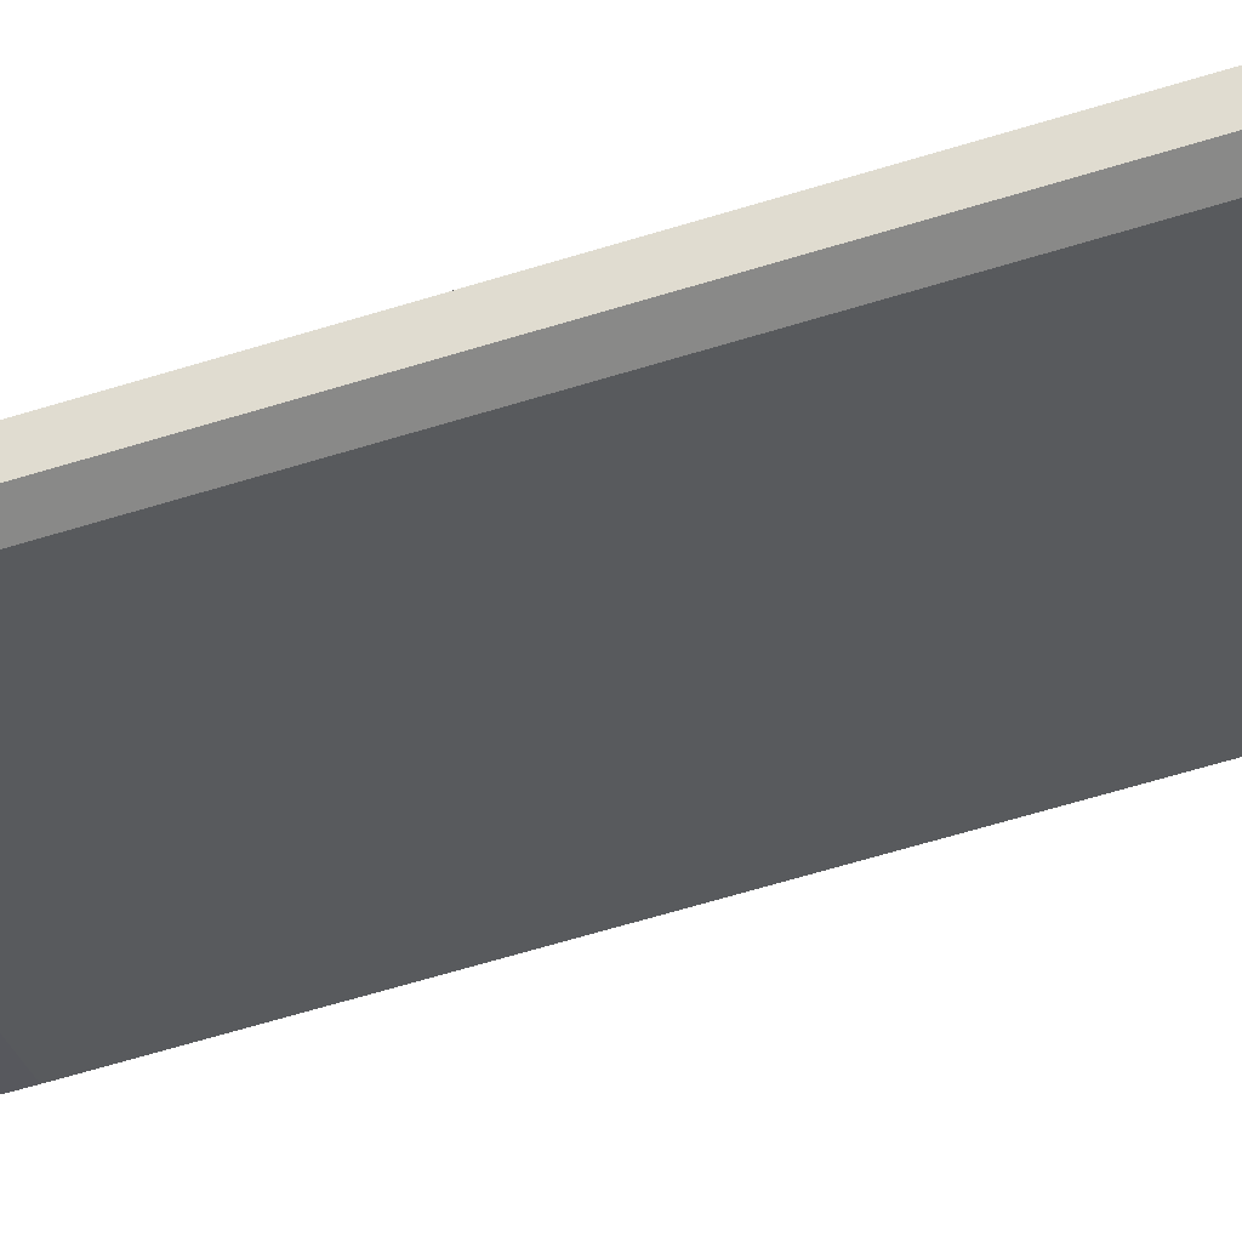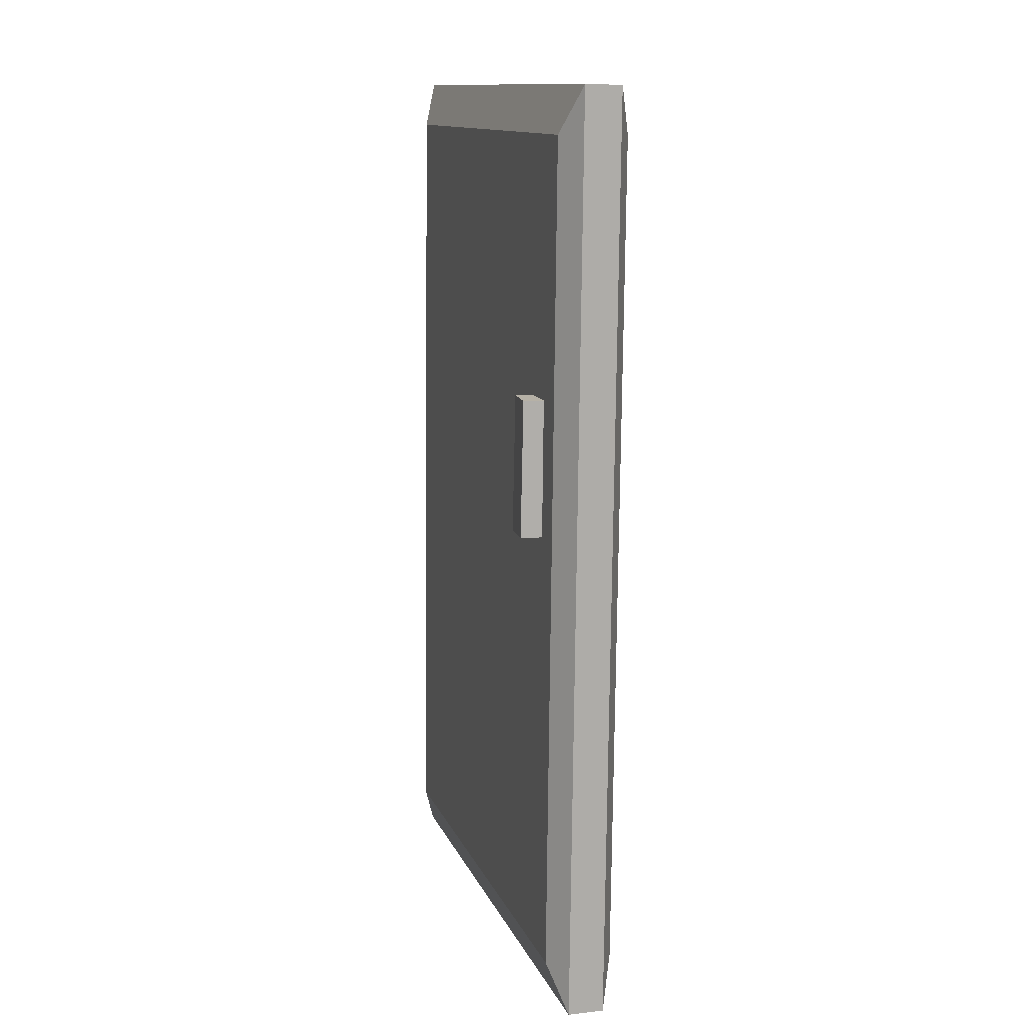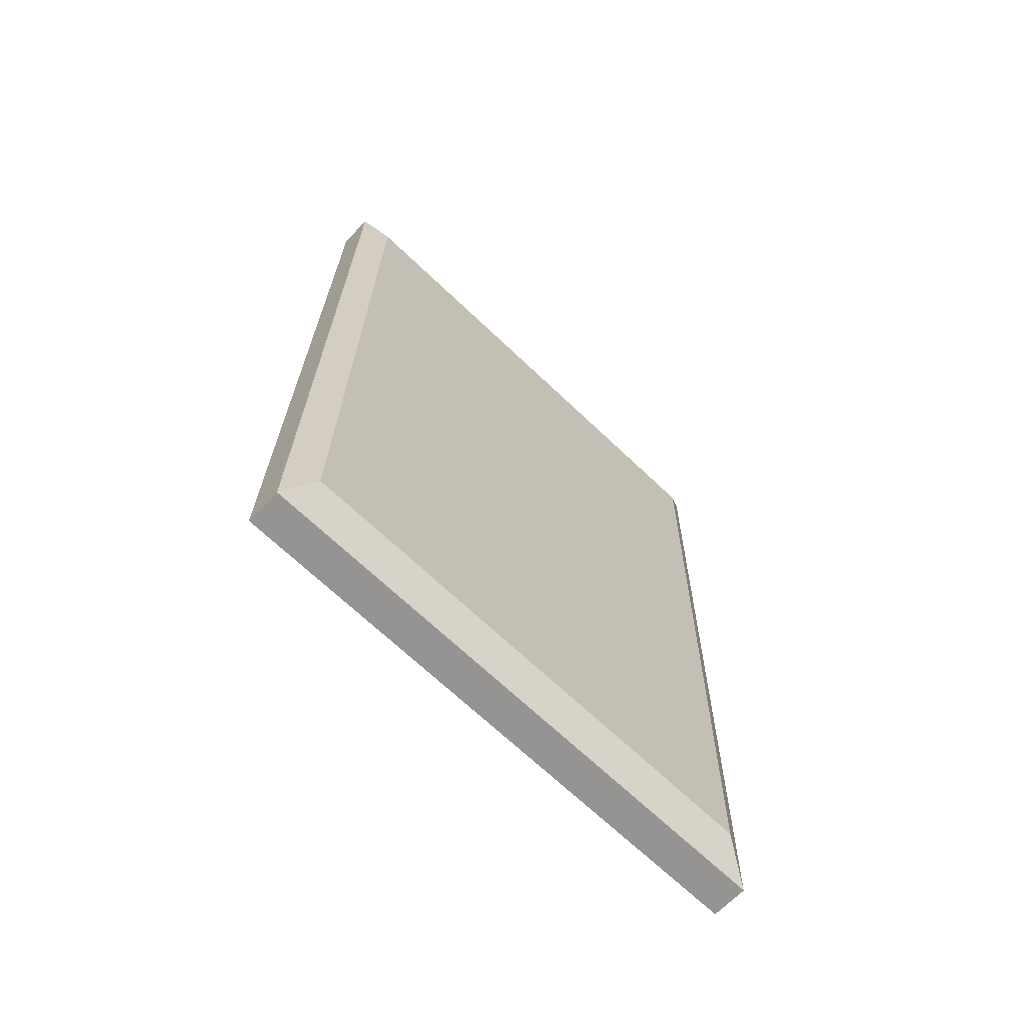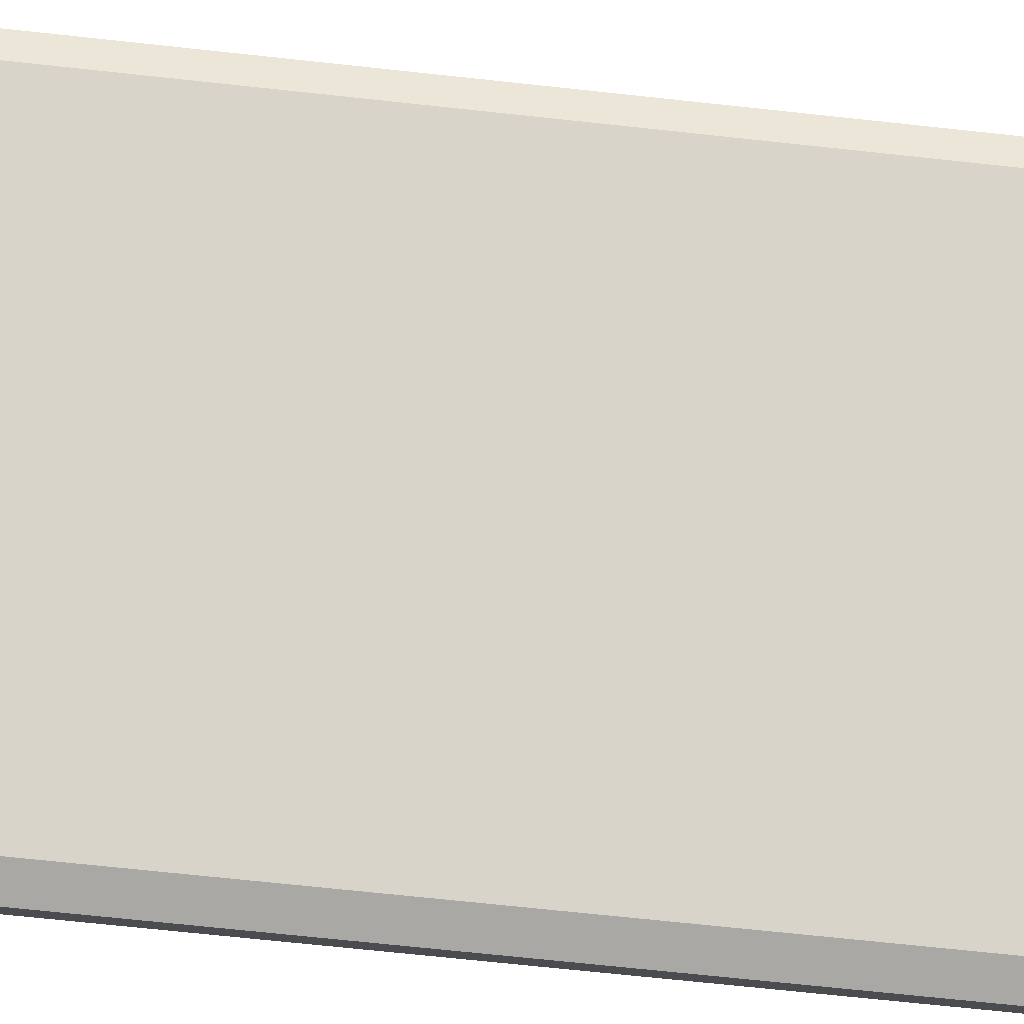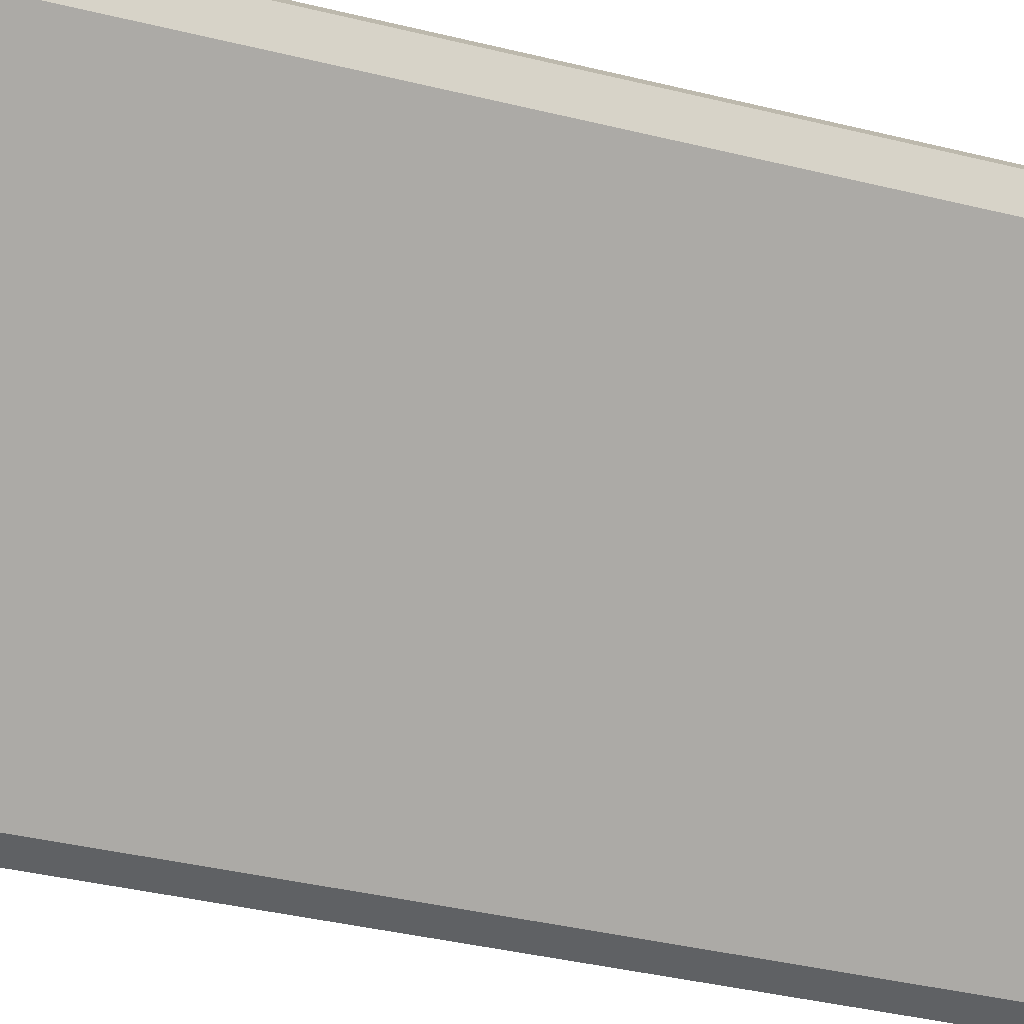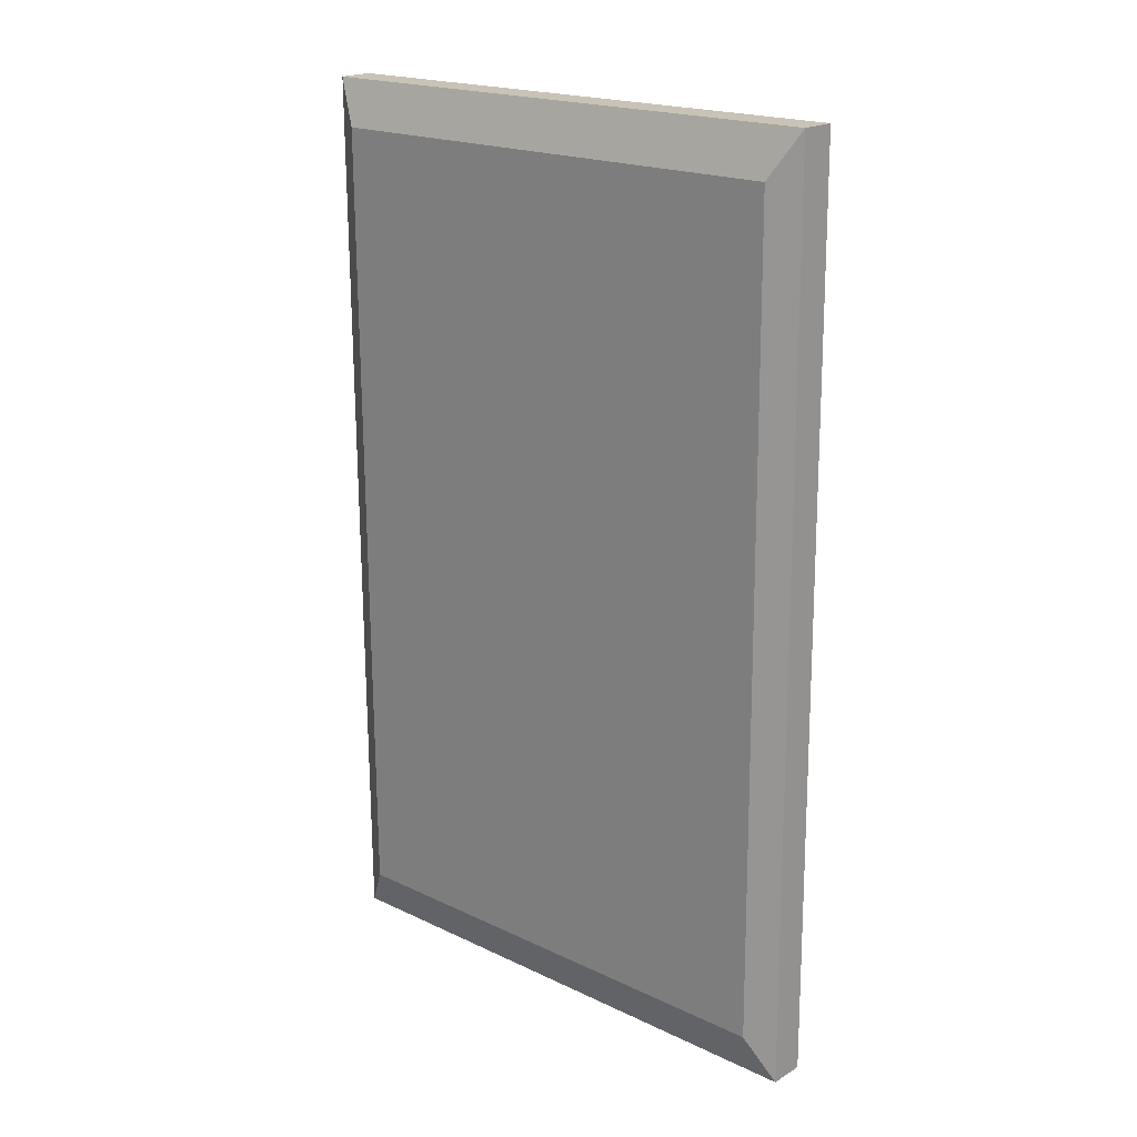
<metadata>
{"format":"obj","ext":"obj","renderer":"f3d","projection":"perspective","resolution":1024,"background":"white","views":[{"elev":-71.5,"azim":-74.1,"up":"+Z"},{"elev":12.6,"azim":34.8,"up":"+Y"},{"elev":-67.6,"azim":97.3,"up":"+Y"},{"elev":-65.7,"azim":83.7,"up":"+Z"},{"elev":-37.9,"azim":73.1,"up":"+Z"},{"elev":18.8,"azim":-177.0,"up":"+Y"}]}
</metadata>
<code>
v -0.2504 -0.419 -0.1962
v -0.2316 -0.4193 -0.2195
v -0.2284 0.3406 -0.2284
v -0.2472 0.341 -0.2051
v 0.1149 -0.4171 0.09946
v 0.1182 0.3429 0.09056
v 0.137 0.3425 0.06724
v 0.1338 -0.4174 0.07614
v -0.2376 0.3032 -0.1794
v -0.2405 -0.3807 -0.1713
v 0.1241 -0.3797 0.05053
v -0.2047 -0.3814 -0.2155
v 0.127 0.3043 0.04252
v -0.2018 0.3026 -0.2235
v 0.09126 0.305 0.0867
v 0.08836 -0.379 0.09471
v 0.05691 -0.01766 0.08679
v 0.03493 -0.01785 0.06637
v 0.03609 0.09475 0.06409
v 0.05806 0.09494 0.08451
v 0.07733 -0.01832 0.06482
v 0.07848 0.09428 0.06255
v 0.05651 0.0941 0.04212
v 0.05535 -0.0185 0.0444
o group219435876
g mesh219435876
f 4 3 2 1
f 8 7 6 5
f 2 8 5 1
f 6 7 3 4
f 10 9 4 1
f 12 11 8 2
f 11 13 7 8
f 13 14 3 7
f 14 12 2 3
f 9 15 6 4
f 15 16 5 6
f 16 10 1 5
f 14 13 11 12
f 16 15 9 10
o group1728340223
g mesh1728340223
f 20 19 18 17
f 24 23 22 21
f 18 24 21 17
f 22 23 19 20
f 21 22 20 17
f 19 23 24 18

</code>
